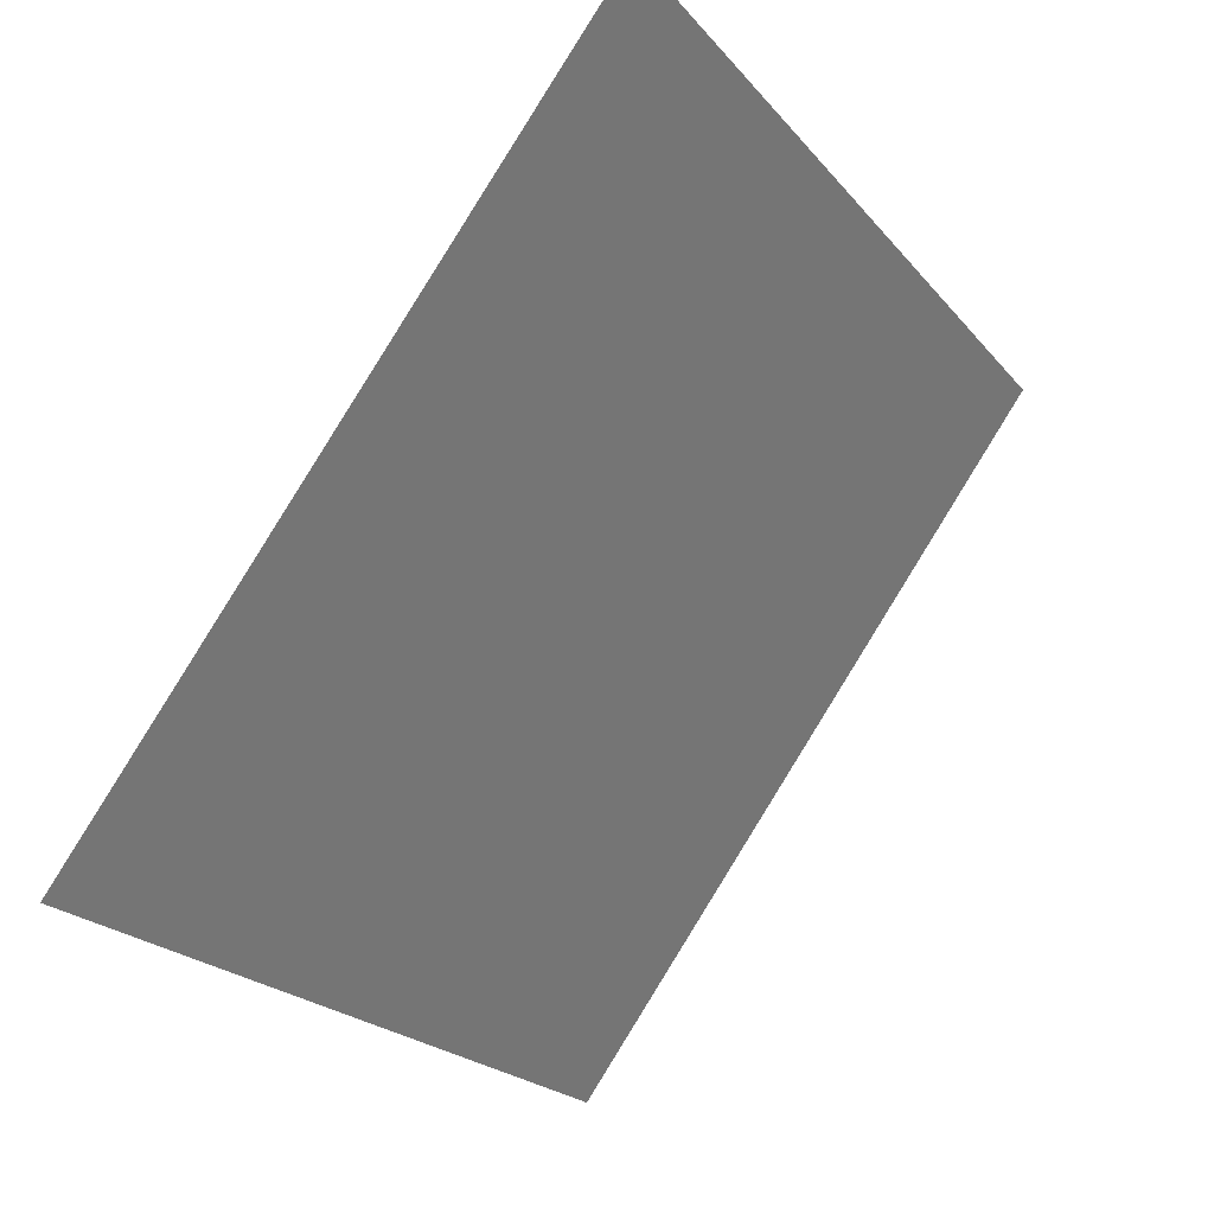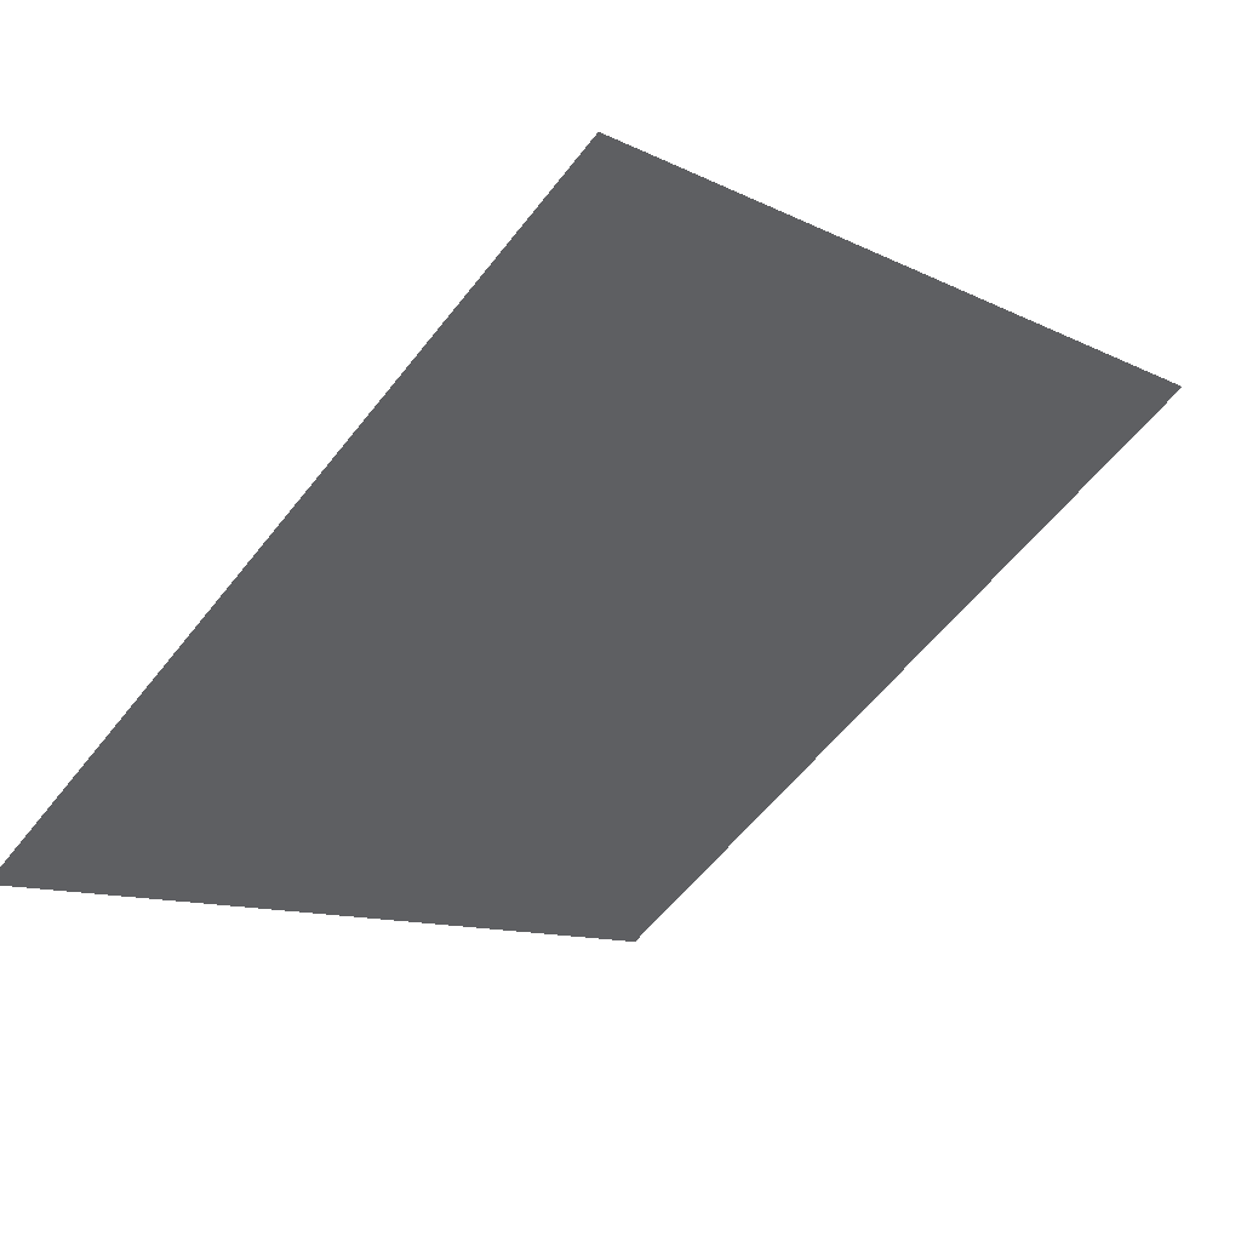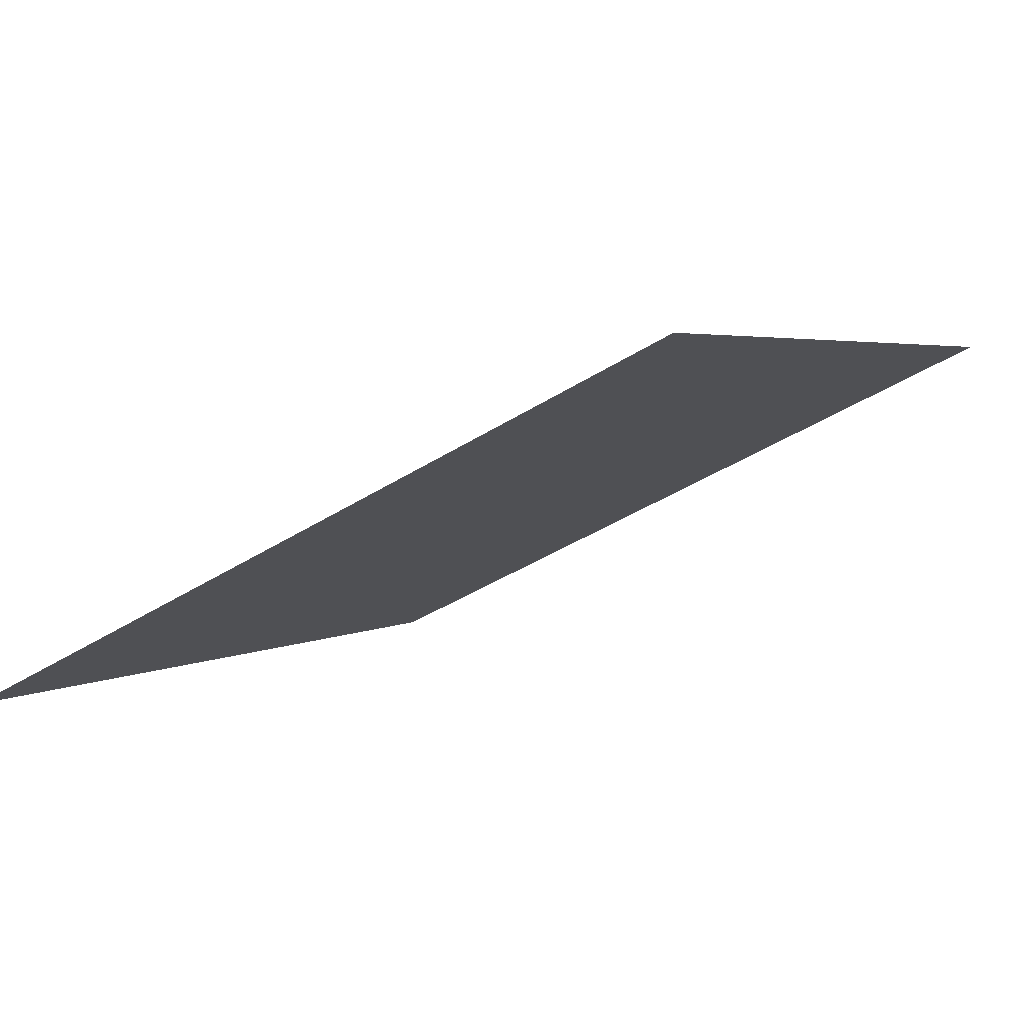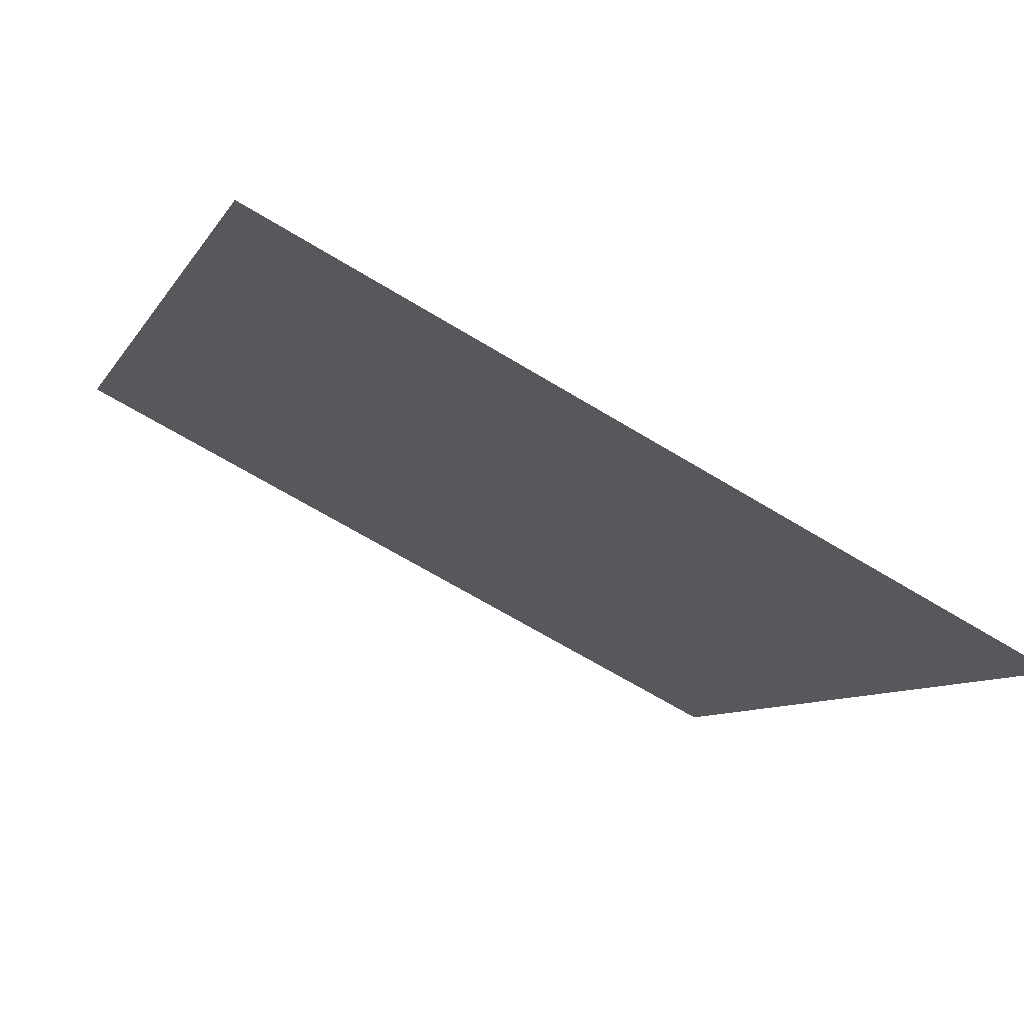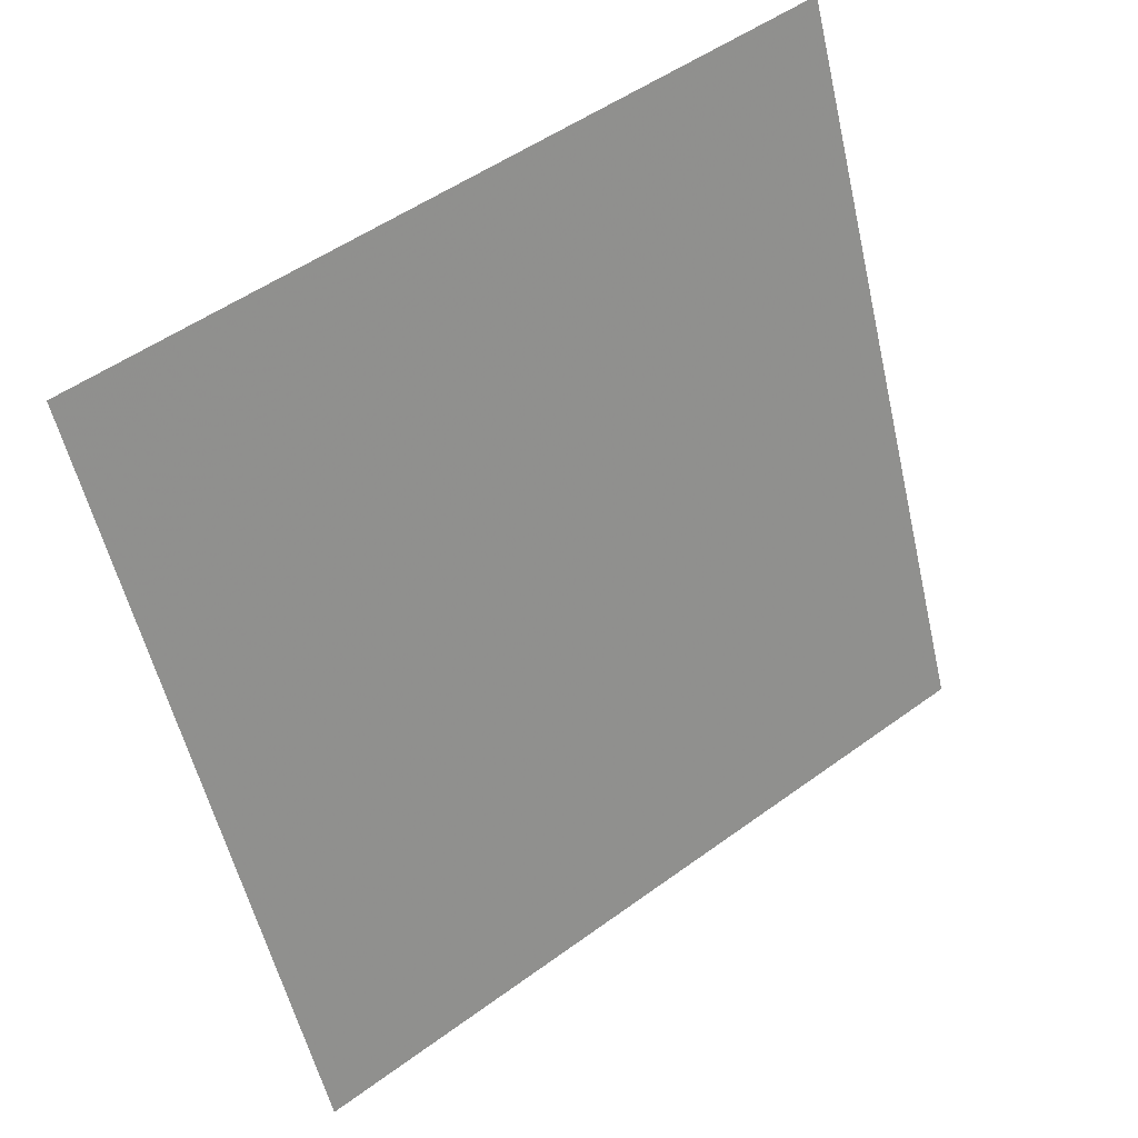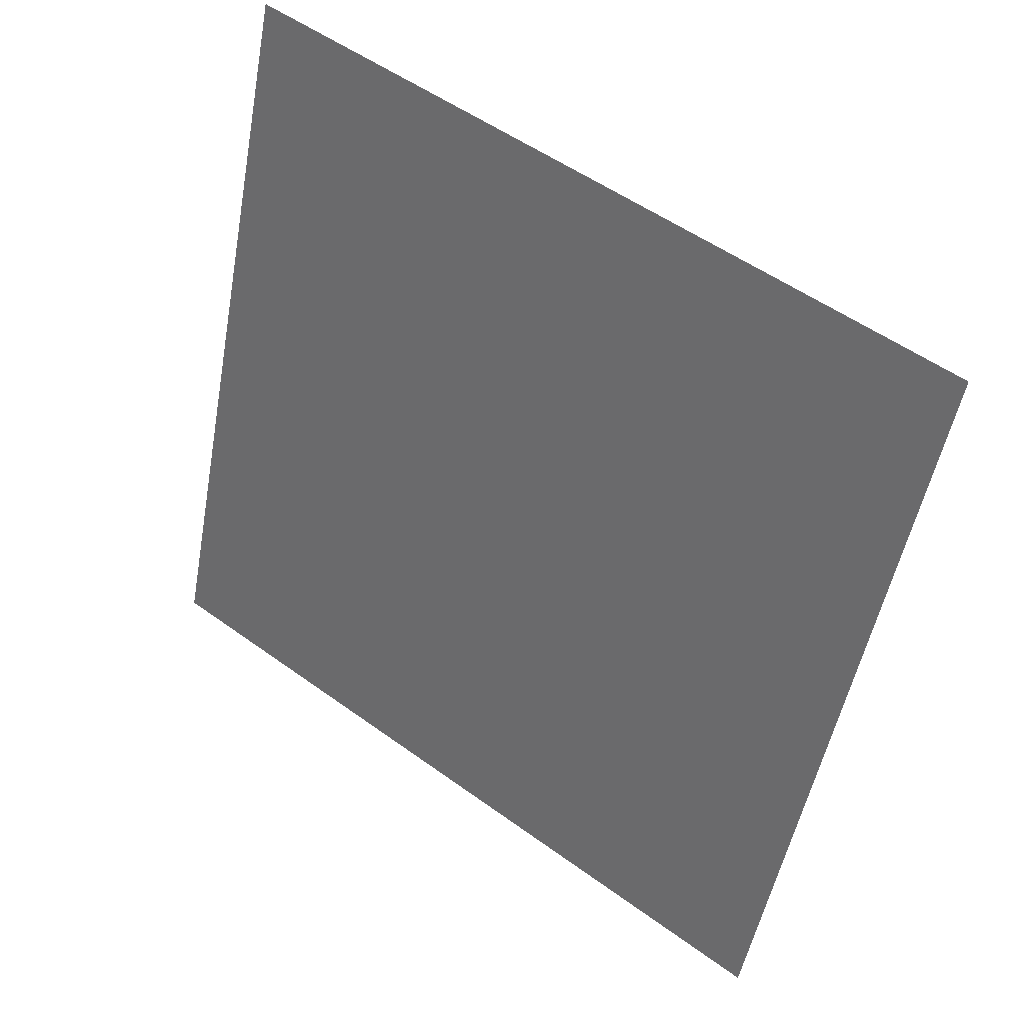
<metadata>
{"format":"obj","ext":"obj","renderer":"f3d","projection":"perspective","resolution":1024,"background":"white","views":[{"elev":-22.5,"azim":117.1,"up":"+Z"},{"elev":-9.5,"azim":-48.8,"up":"+Y"},{"elev":-39.5,"azim":-142.1,"up":"+Y"},{"elev":-65.5,"azim":-32.8,"up":"+Z"},{"elev":-54.7,"azim":-76.5,"up":"+Y"},{"elev":-52.3,"azim":80.2,"up":"+Y"}]}
</metadata>
<code>
v 0.1557 0.9356 0.7107
v 0.1491 0.9357 0.7108
v 0.1492 0.9397 0.716
v 0.1558 0.9395 0.716
f 4 3 2 1

</code>
